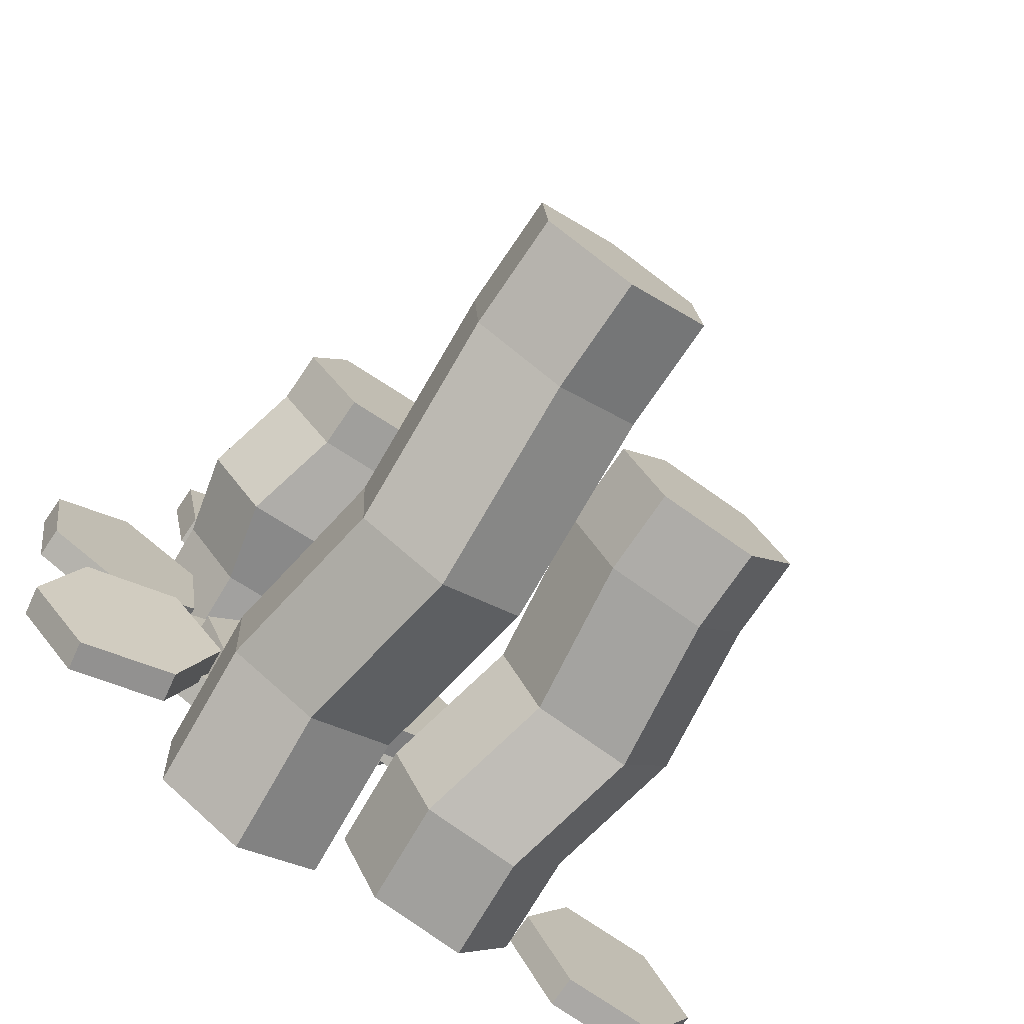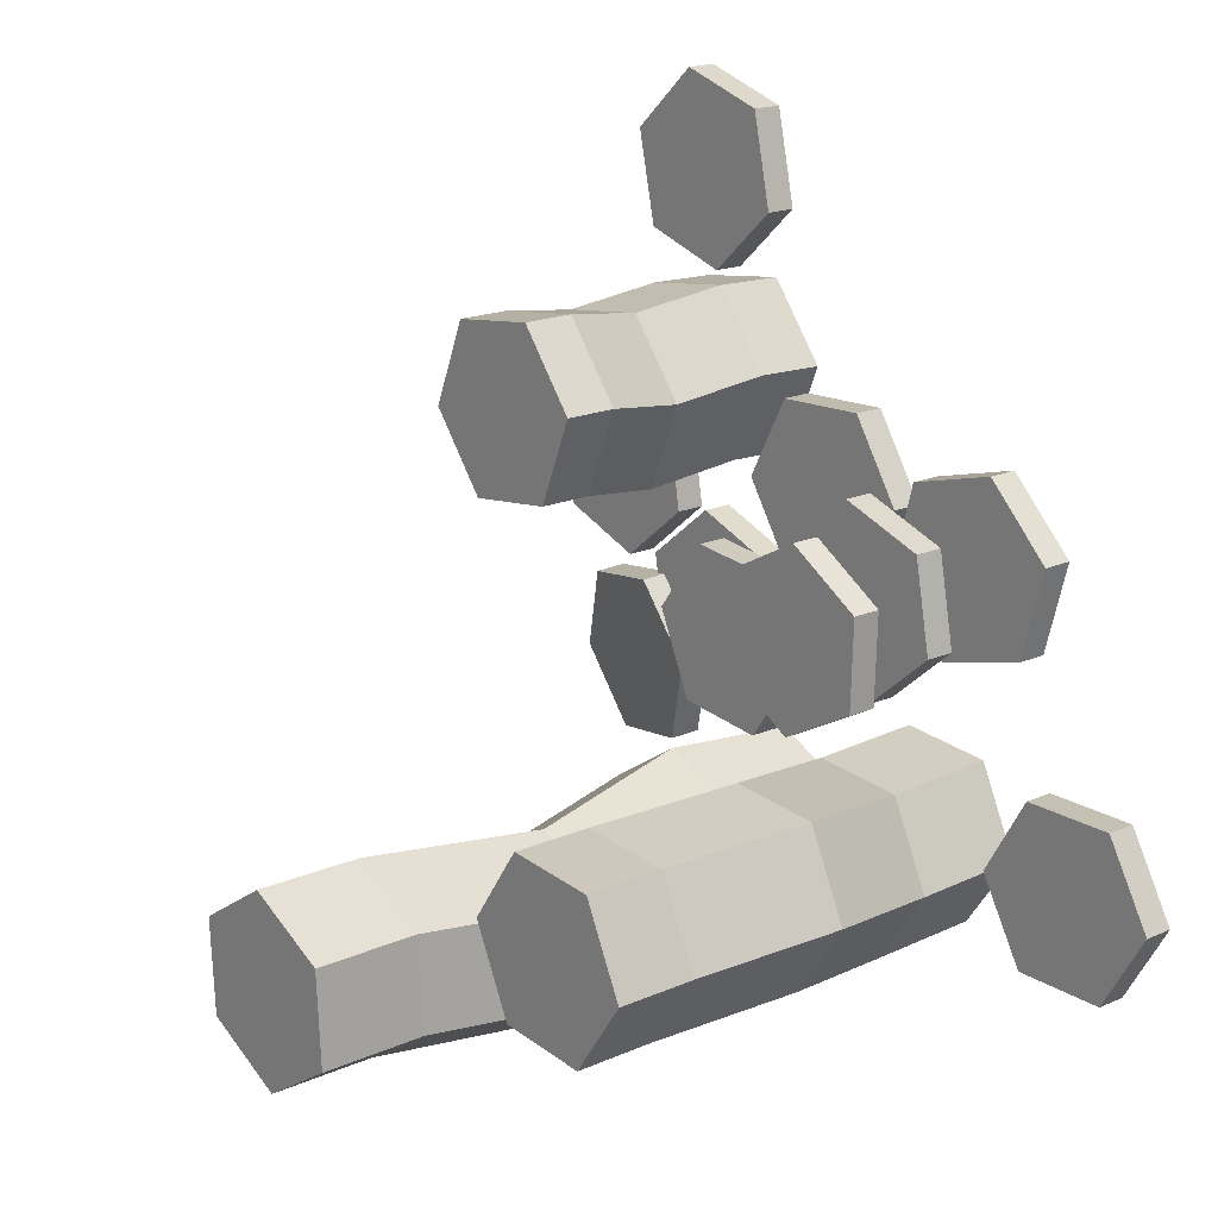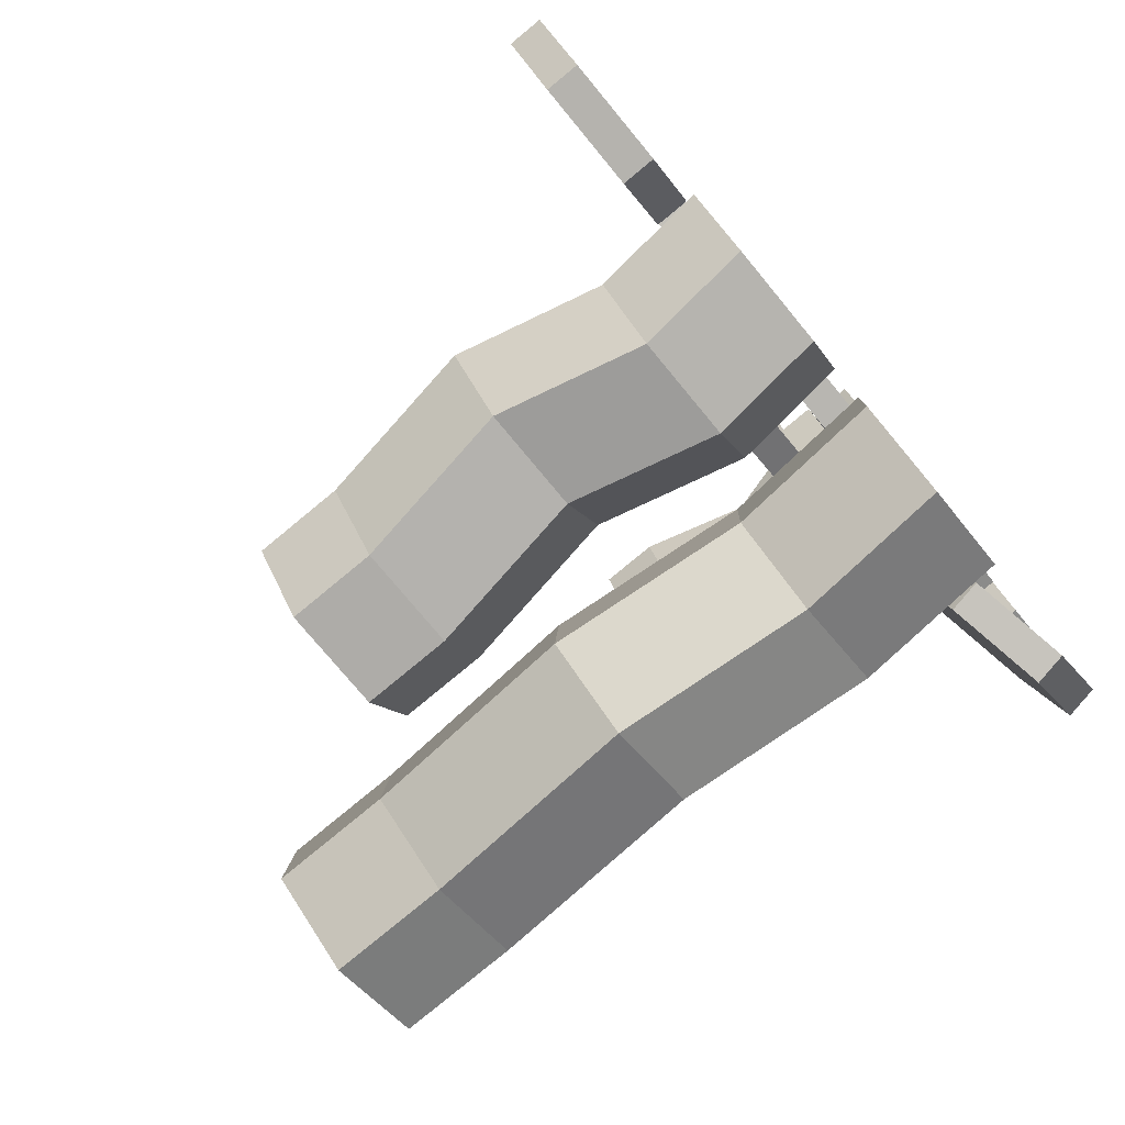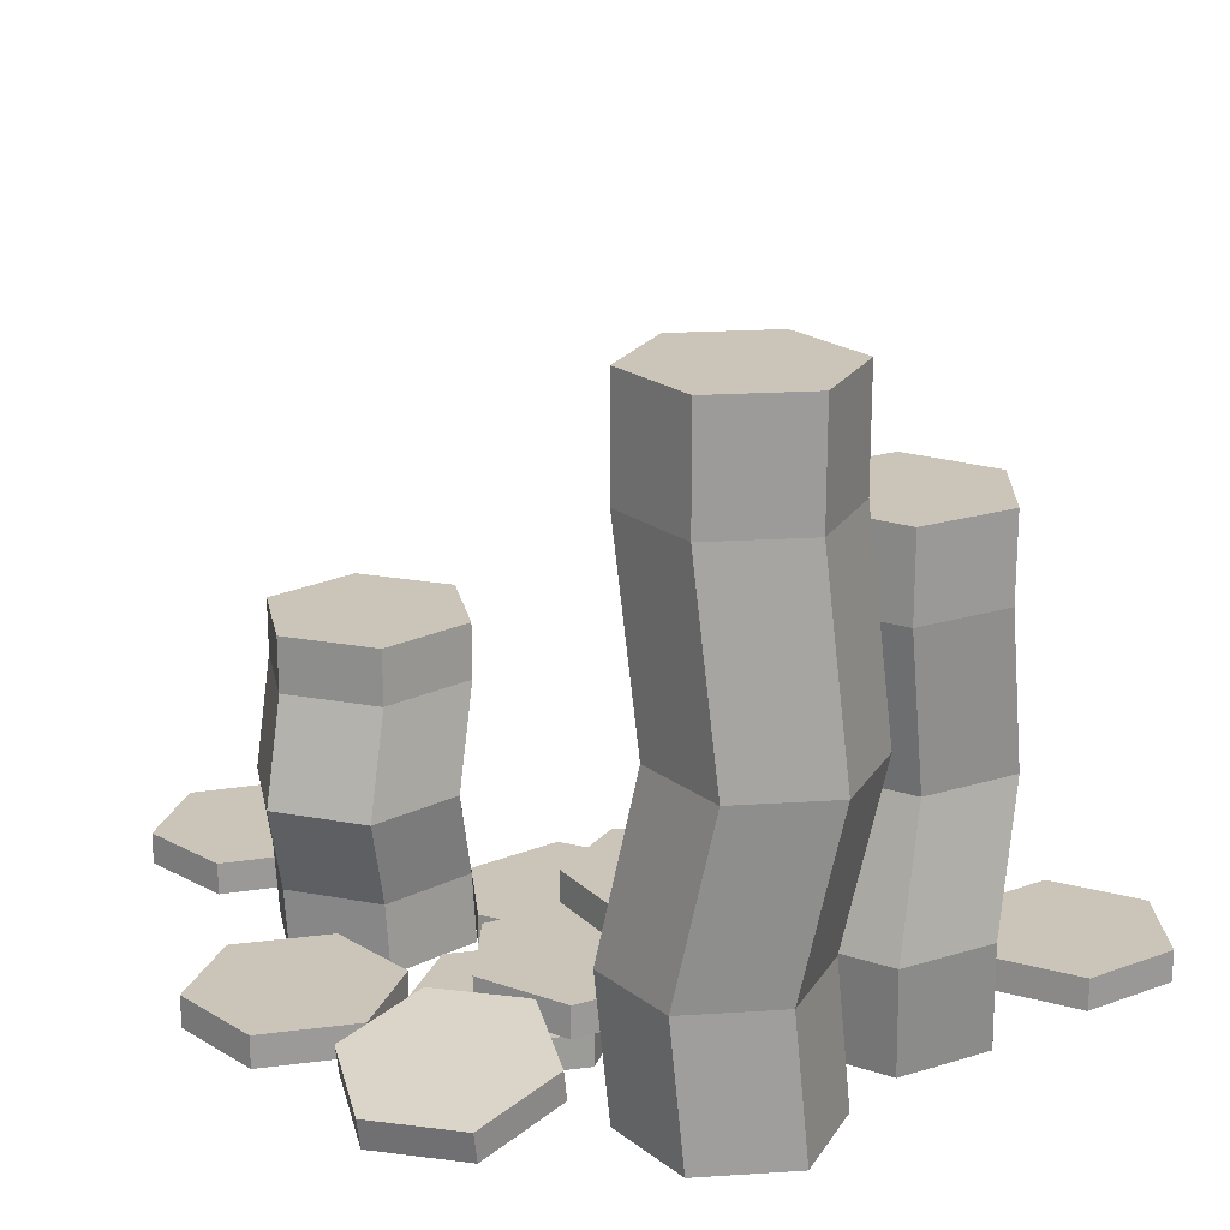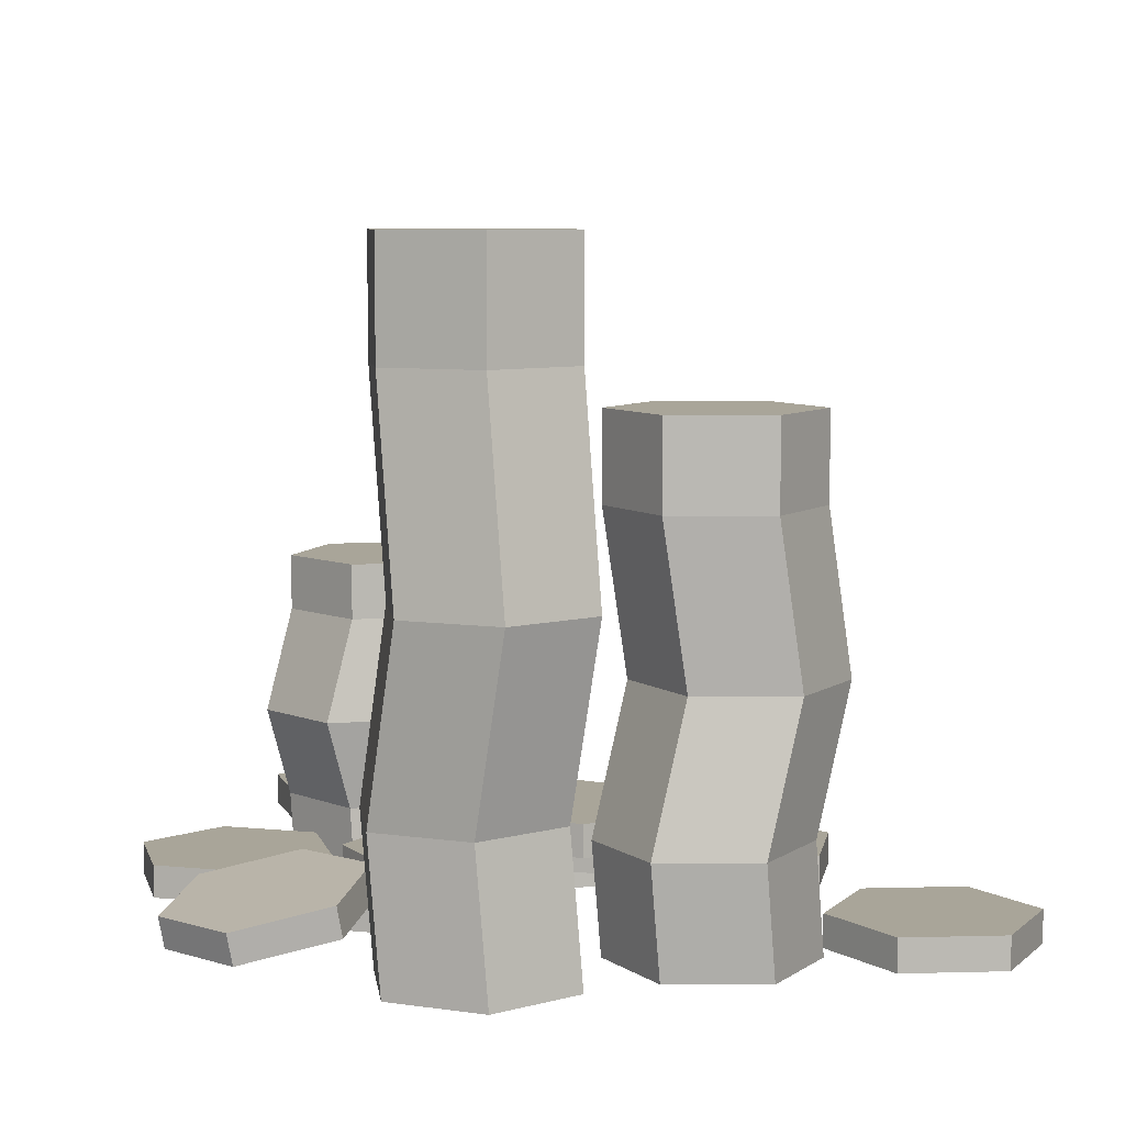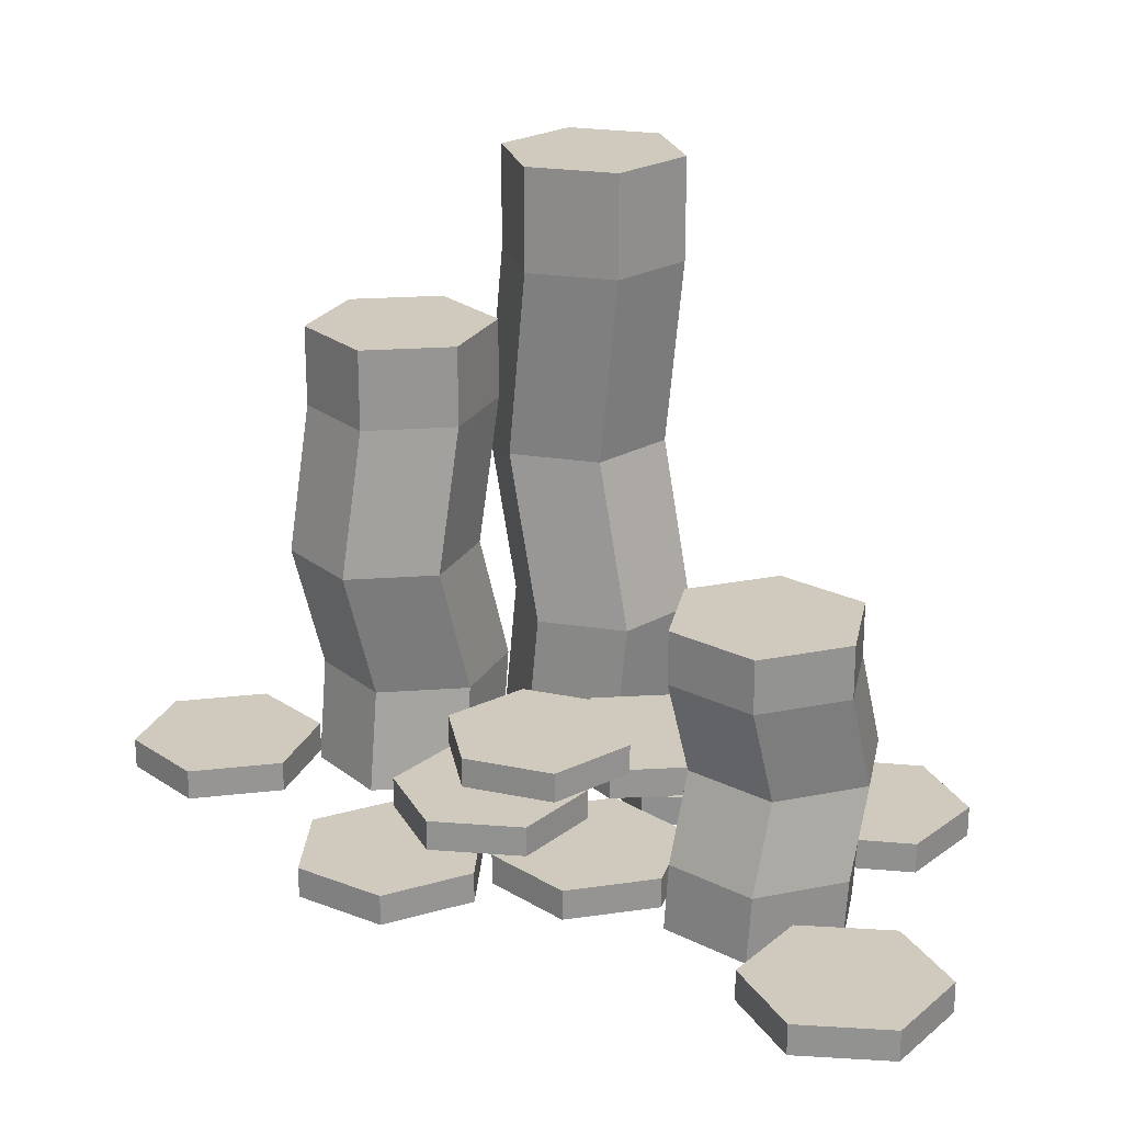
<metadata>
{"format":"obj","ext":"obj","renderer":"f3d","projection":"perspective","resolution":1024,"background":"white","views":[{"elev":-75.2,"azim":145.6,"up":"+Z"},{"elev":18.3,"azim":-130.0,"up":"+Z"},{"elev":-79.9,"azim":-50.5,"up":"+Z"},{"elev":20.5,"azim":146.5,"up":"+Y"},{"elev":7.4,"azim":175.7,"up":"+Y"},{"elev":22.8,"azim":-11.4,"up":"+Y"}]}
</metadata>
<code>
v 0.1129 0 0.05844
v 0.08683 0 0.02493
v 0.04482 0 0.03065
v 0.02881 0 0.06986
v 0.05486 0 0.1034
v 0.09687 0 0.09766
v 0.1129 0.1344 0.05844
v 0.08683 0.1344 0.02493
v 0.04482 0.1344 0.03065
v 0.02881 0.1344 0.06986
v 0.05486 0.1344 0.1034
v 0.09687 0.1344 0.09766
v 0.09855 0.02999 0.09809
v 0.1146 0.02999 0.05887
v 0.08851 0.02999 0.02536
v 0.0465 0.02999 0.03108
v 0.03049 0.02999 0.0703
v 0.05654 0.02999 0.1038
v 0.0397 0.06832 0.06248
v 0.05572 0.06832 0.02327
v 0.09773 0.06832 0.01755
v 0.1238 0.06832 0.05106
v 0.1078 0.06832 0.09028
v 0.06575 0.06832 0.096
v 0.02881 0.1112 0.06986
v 0.04482 0.1112 0.03065
v 0.08683 0.1112 0.02493
v 0.1129 0.1112 0.05844
v 0.09687 0.1112 0.09766
v 0.05486 0.1112 0.1034
v -0.06719 0 -0.1489
v -0.09112 0 -0.1139
v -0.07281 0 -0.07564
v -0.03057 0 -0.07241
v -0.006644 0 -0.1075
v -0.02496 0 -0.1457
v -0.06719 0.2094 -0.1489
v -0.09112 0.2094 -0.1139
v -0.07281 0.2094 -0.07564
v -0.03057 0.2094 -0.07241
v -0.006644 0.2094 -0.1075
v -0.02496 0.2094 -0.1457
v -0.02087 0.04672 -0.1499
v -0.06311 0.04672 -0.1532
v -0.08703 0.04672 -0.1181
v -0.06872 0.04672 -0.07986
v -0.02649 0.04672 -0.07662
v -0.002559 0.04672 -0.1117
v -0.04072 0.1064 -0.06809
v -0.08296 0.1064 -0.07132
v -0.1013 0.1064 -0.1096
v -0.07734 0.1064 -0.1446
v -0.0351 0.1064 -0.1414
v -0.01679 0.1064 -0.1032
v -0.03057 0.1732 -0.07241
v -0.07281 0.1732 -0.07564
v -0.09112 0.1732 -0.1139
v -0.06719 0.1732 -0.1489
v -0.02496 0.1732 -0.1457
v -0.006644 0.1732 -0.1075
v 0.0774 0 -0.1599
v 0.0395 0 -0.179
v 0.003996 0 -0.1559
v 0.006323 0 -0.1136
v 0.04422 0 -0.09444
v 0.07973 0 -0.1176
v 0.0774 0.2753 -0.1599
v 0.0395 0.2753 -0.179
v 0.003996 0.2753 -0.1559
v 0.006323 0.2753 -0.1136
v 0.04422 0.2753 -0.09444
v 0.07973 0.2753 -0.1176
v 0.08445 0.06143 -0.1141
v 0.08212 0.06143 -0.1564
v 0.04422 0.06143 -0.1755
v 0.008712 0.06143 -0.1524
v 0.01104 0.06143 -0.1101
v 0.04894 0.06143 -0.09094
v 0.000711 0.1399 -0.1231
v -0.001617 0.1399 -0.1654
v 0.03389 0.1399 -0.1885
v 0.07179 0.1399 -0.1694
v 0.07412 0.1399 -0.1271
v 0.03861 0.1399 -0.1039
v 0.006323 0.2277 -0.1136
v 0.003996 0.2277 -0.1559
v 0.0395 0.2277 -0.179
v 0.0774 0.2277 -0.1599
v 0.07973 0.2277 -0.1176
v 0.04422 0.2277 -0.09444
v -0.112 0.003621 -0.1505
v -0.1545 0.003621 -0.1505
v -0.1757 0.003621 -0.1137
v -0.1545 0.003621 -0.07698
v -0.112 0.003621 -0.07698
v -0.09082 0.003621 -0.1137
v -0.112 0.01722 -0.1505
v -0.1545 0.01722 -0.1505
v -0.1757 0.01722 -0.1137
v -0.1545 0.01722 -0.07698
v -0.112 0.01722 -0.07698
v -0.09082 0.01722 -0.1137
v 0.07326 0.003621 0.1057
v 0.04202 0.003621 0.1344
v 0.05128 0.003621 0.1758
v 0.09178 0.003621 0.1885
v 0.123 0.003621 0.1598
v 0.1138 0.003621 0.1184
v 0.07326 0.01722 0.1057
v 0.04202 0.01722 0.1344
v 0.05128 0.01722 0.1758
v 0.09178 0.01722 0.1885
v 0.123 0.01722 0.1598
v 0.1138 0.01722 0.1184
v -0.06413 0.003621 -0.03211
v -0.1051 0.003621 -0.02096
v -0.1159 0.003621 0.02008
v -0.08579 0.003621 0.04998
v -0.04483 0.003621 0.03884
v -0.034 0.003621 -0.002207
v -0.06413 0.01722 -0.03211
v -0.1051 0.01722 -0.02096
v -0.1159 0.01722 0.02008
v -0.08579 0.01722 0.04998
v -0.04483 0.01722 0.03884
v -0.034 0.01722 -0.002207
v 0.1685 0.003621 -0.01752
v 0.1287 0.003621 -0.03222
v 0.09607 0.003621 -0.005092
v 0.1032 0.003621 0.03674
v 0.1431 0.003621 0.05145
v 0.1757 0.003621 0.02431
v 0.1685 0.01722 -0.01752
v 0.1287 0.01722 -0.03222
v 0.09607 0.01722 -0.005092
v 0.1032 0.01722 0.03674
v 0.1431 0.01722 0.05145
v 0.1757 0.01722 0.02431
v 0.04994 0.003621 0.02088
v 0.02702 0.003621 -0.01485
v -0.01538 0.003621 -0.01286
v -0.03486 0.003621 0.02485
v -0.01194 0.003621 0.06058
v 0.03046 0.003621 0.05859
v 0.04994 0.01722 0.02088
v 0.02702 0.01722 -0.01485
v -0.01538 0.01722 -0.01286
v -0.03486 0.01722 0.02485
v -0.01194 0.01722 0.06058
v 0.03046 0.01722 0.05859
v 0.1114 0.003621 -0.02737
v 0.1045 0.003621 -0.06925
v 0.06476 0.003621 -0.08422
v 0.03194 0.003621 -0.05731
v 0.03883 0.003621 -0.01543
v 0.07855 0.003621 -0.000456
v 0.1114 0.01722 -0.02737
v 0.1045 0.01722 -0.06925
v 0.06476 0.01722 -0.08422
v 0.03194 0.01722 -0.05731
v 0.03883 0.01722 -0.01543
v 0.07855 0.01722 -0.000456
v 0.003176 0.01722 -0.04041
v -0.03694 0.01722 -0.05429
v -0.06902 0.01722 -0.0265
v -0.06098 0.01722 0.01518
v -0.02087 0.01722 0.02907
v 0.01121 0.01722 0.00127
v 0.003176 0.03083 -0.04041
v -0.03694 0.03083 -0.05429
v -0.06902 0.03083 -0.0265
v -0.06098 0.03083 0.01518
v -0.02087 0.03083 0.02907
v 0.01121 0.03083 0.00127
v 0.0915 0.01722 -0.04474
v 0.07413 0.01722 -0.08347
v 0.0319 0.01722 -0.08779
v 0.007048 0.01722 -0.05337
v 0.02442 0.01722 -0.01465
v 0.06665 0.01722 -0.01033
v 0.0915 0.03083 -0.04474
v 0.07413 0.03083 -0.08347
v 0.0319 0.03083 -0.08779
v 0.007048 0.03083 -0.05337
v 0.02442 0.03083 -0.01465
v 0.06665 0.03083 -0.01033
v 0.03359 0.03083 -0.05314
v -0.002569 0.03083 -0.07537
v -0.0399 0.03083 -0.05517
v -0.04107 0.03083 -0.01274
v -0.00491 0.03083 0.009489
v 0.03242 0.03083 -0.01071
v 0.03359 0.04443 -0.05314
v -0.002569 0.04443 -0.07537
v -0.0399 0.04443 -0.05517
v -0.04107 0.04443 -0.01274
v -0.00491 0.04443 0.009489
v 0.03242 0.04443 -0.01071
v 0.1322 0.001352 -0.1151
v 0.09117 0.009145 -0.1076
v 0.07767 0.01558 -0.06789
v 0.1052 0.01423 -0.03563
v 0.1463 0.00644 -0.0431
v 0.1598 0 -0.08283
v 0.1345 0.01469 -0.1165
v 0.09345 0.02248 -0.109
v 0.07995 0.02892 -0.06928
v 0.1075 0.02757 -0.03702
v 0.1486 0.01978 -0.04449
v 0.1621 0.01334 -0.08422
f 14 15 21 22
f 15 16 20 21
f 16 17 19 20
f 17 18 24 19
f 18 13 23 24
f 13 14 22 23
f 10 11 12 7 8 9
f 2 1 6 5 4 3
f 6 1 14 13
f 1 2 15 14
f 2 3 16 15
f 3 4 17 16
f 4 5 18 17
f 5 6 13 18
f 20 19 25 26
f 21 20 26 27
f 22 21 27 28
f 23 22 28 29
f 24 23 29 30
f 19 24 30 25
f 26 25 10 9
f 27 26 9 8
f 28 27 8 7
f 29 28 7 12
f 30 29 12 11
f 25 30 11 10
f 44 45 51 52
f 45 46 50 51
f 46 47 49 50
f 47 48 54 49
f 48 43 53 54
f 43 44 52 53
f 40 41 42 37 38 39
f 32 31 36 35 34 33
f 36 31 44 43
f 31 32 45 44
f 32 33 46 45
f 33 34 47 46
f 34 35 48 47
f 35 36 43 48
f 50 49 55 56
f 51 50 56 57
f 52 51 57 58
f 53 52 58 59
f 54 53 59 60
f 49 54 60 55
f 56 55 40 39
f 57 56 39 38
f 58 57 38 37
f 59 58 37 42
f 60 59 42 41
f 55 60 41 40
f 74 75 81 82
f 75 76 80 81
f 76 77 79 80
f 77 78 84 79
f 78 73 83 84
f 73 74 82 83
f 70 71 72 67 68 69
f 62 61 66 65 64 63
f 66 61 74 73
f 61 62 75 74
f 62 63 76 75
f 63 64 77 76
f 64 65 78 77
f 65 66 73 78
f 80 79 85 86
f 81 80 86 87
f 82 81 87 88
f 83 82 88 89
f 84 83 89 90
f 79 84 90 85
f 86 85 70 69
f 87 86 69 68
f 88 87 68 67
f 89 88 67 72
f 90 89 72 71
f 85 90 71 70
f 91 92 98 97
f 92 93 99 98
f 93 94 100 99
f 94 95 101 100
f 95 96 102 101
f 96 91 97 102
f 100 101 102 97 98 99
f 103 104 110 109
f 104 105 111 110
f 105 106 112 111
f 106 107 113 112
f 107 108 114 113
f 108 103 109 114
f 112 113 114 109 110 111
f 115 116 122 121
f 116 117 123 122
f 117 118 124 123
f 118 119 125 124
f 119 120 126 125
f 120 115 121 126
f 124 125 126 121 122 123
f 127 128 134 133
f 128 129 135 134
f 129 130 136 135
f 130 131 137 136
f 131 132 138 137
f 132 127 133 138
f 136 137 138 133 134 135
f 139 140 146 145
f 140 141 147 146
f 141 142 148 147
f 142 143 149 148
f 143 144 150 149
f 144 139 145 150
f 148 149 150 145 146 147
f 151 152 158 157
f 152 153 159 158
f 153 154 160 159
f 154 155 161 160
f 155 156 162 161
f 156 151 157 162
f 160 161 162 157 158 159
f 163 164 170 169
f 164 165 171 170
f 165 166 172 171
f 166 167 173 172
f 167 168 174 173
f 168 163 169 174
f 172 173 174 169 170 171
f 175 176 182 181
f 176 177 183 182
f 177 178 184 183
f 178 179 185 184
f 179 180 186 185
f 180 175 181 186
f 184 185 186 181 182 183
f 187 188 194 193
f 188 189 195 194
f 189 190 196 195
f 190 191 197 196
f 191 192 198 197
f 192 187 193 198
f 196 197 198 193 194 195
f 199 200 206 205
f 200 201 207 206
f 201 202 208 207
f 202 203 209 208
f 203 204 210 209
f 204 199 205 210
f 208 209 210 205 206 207

</code>
